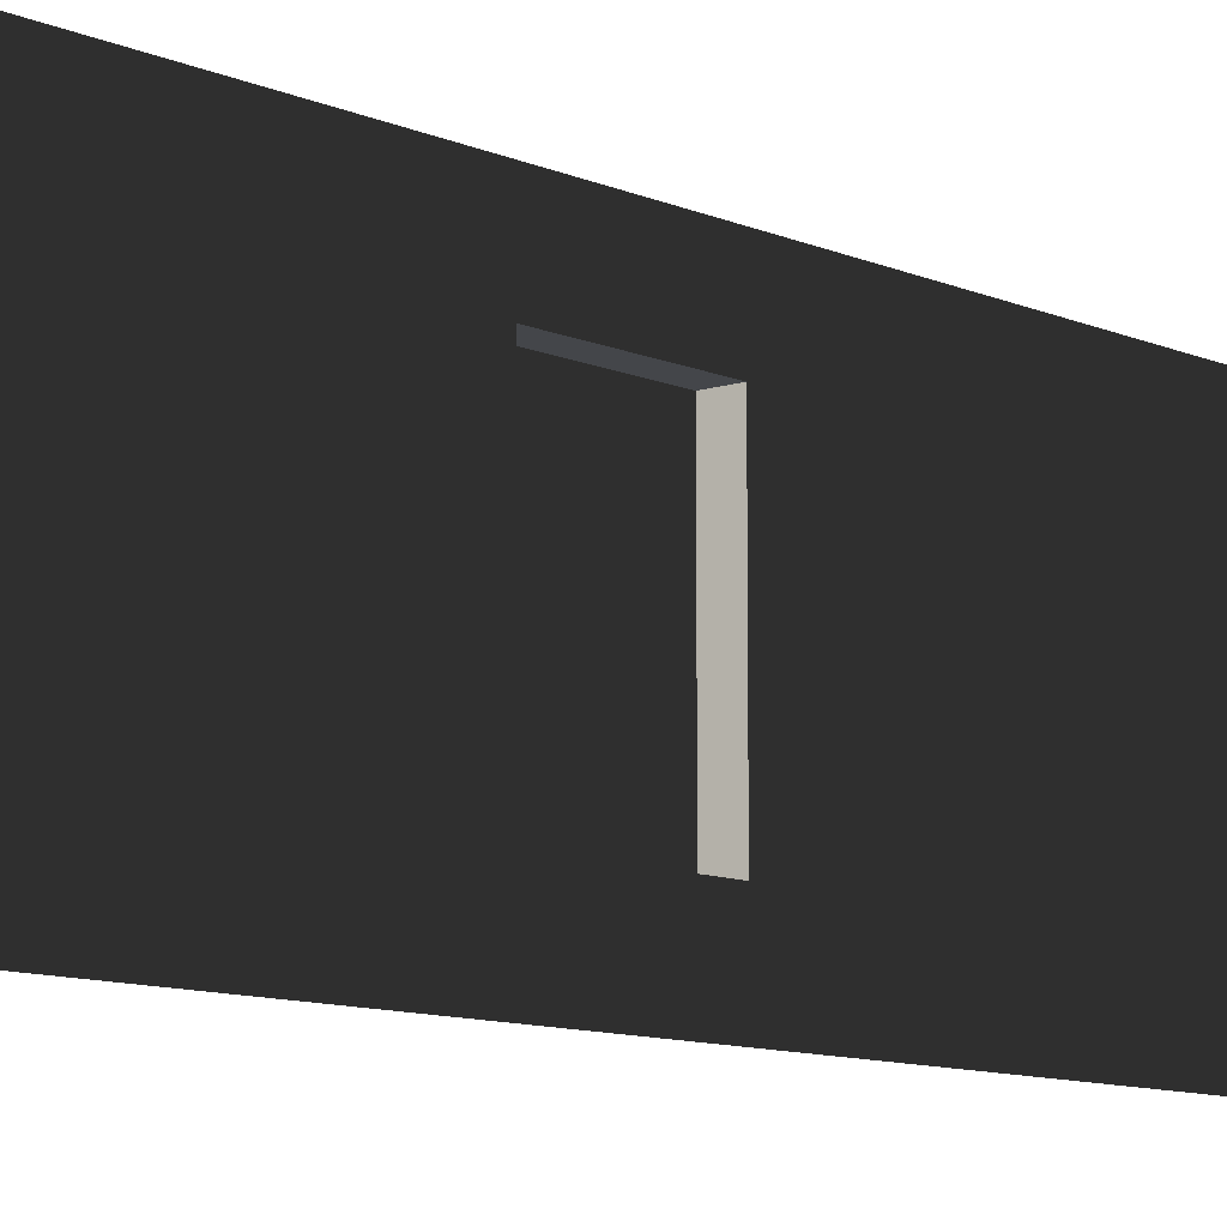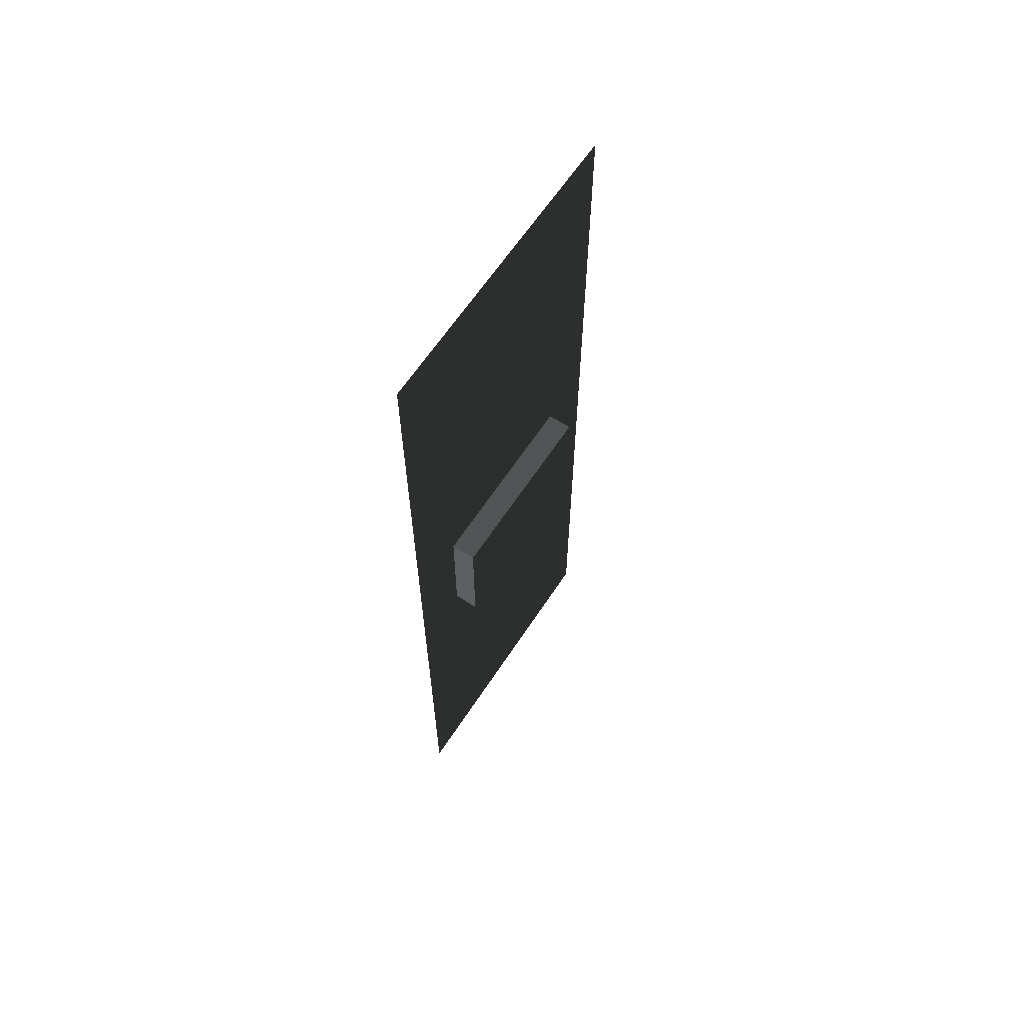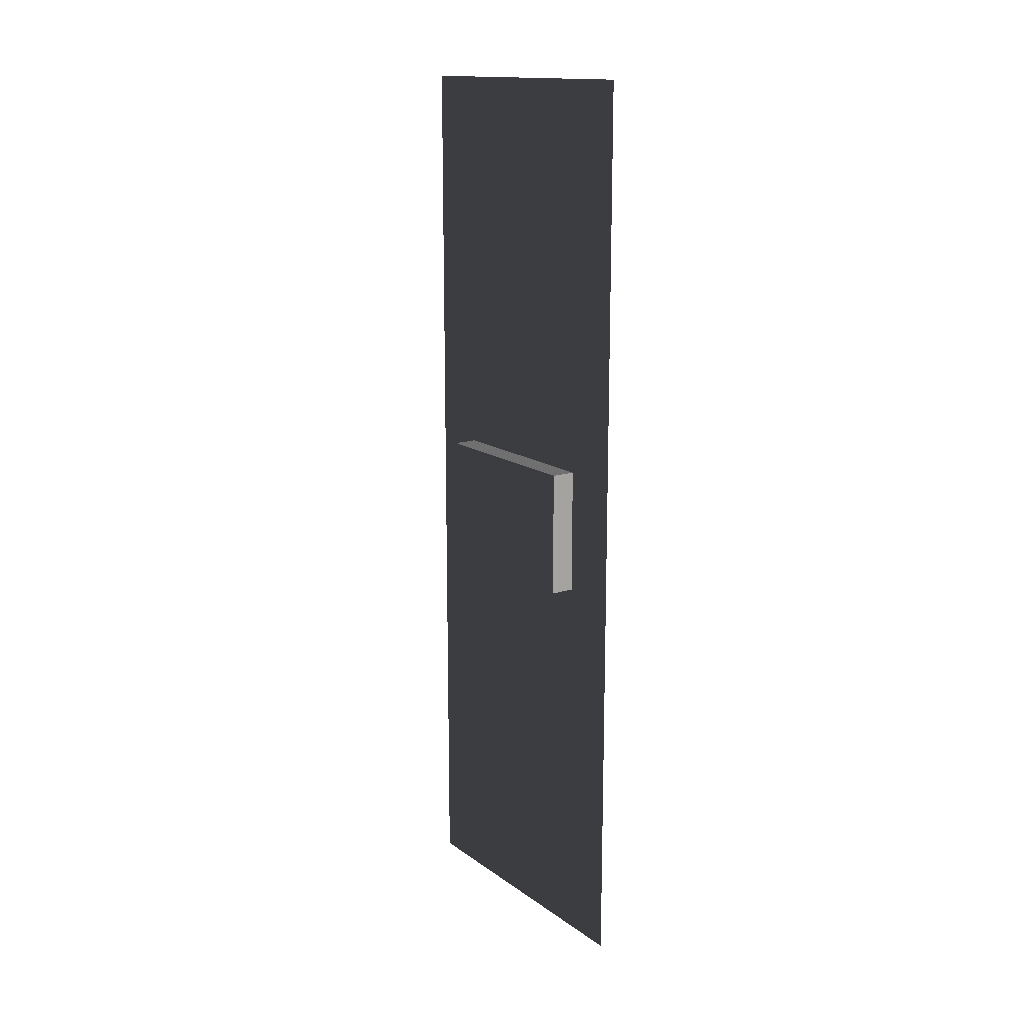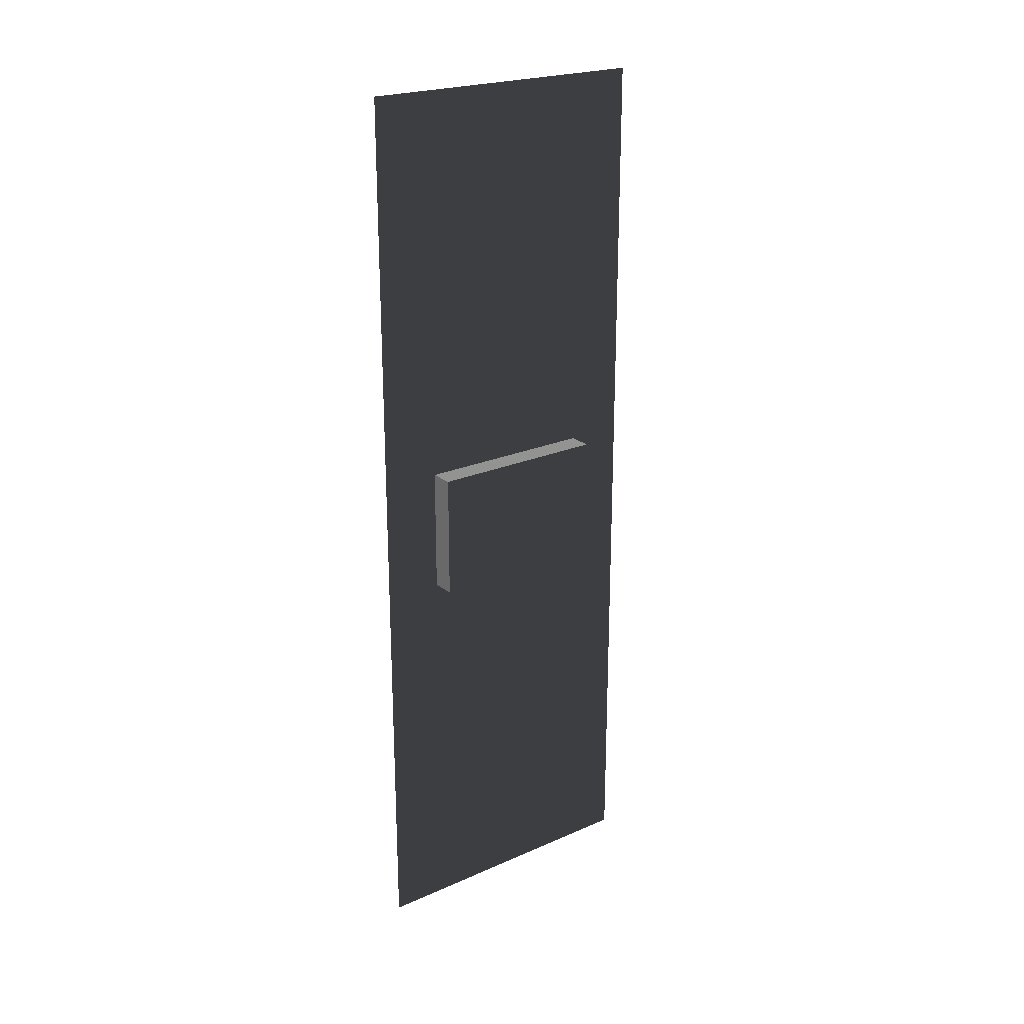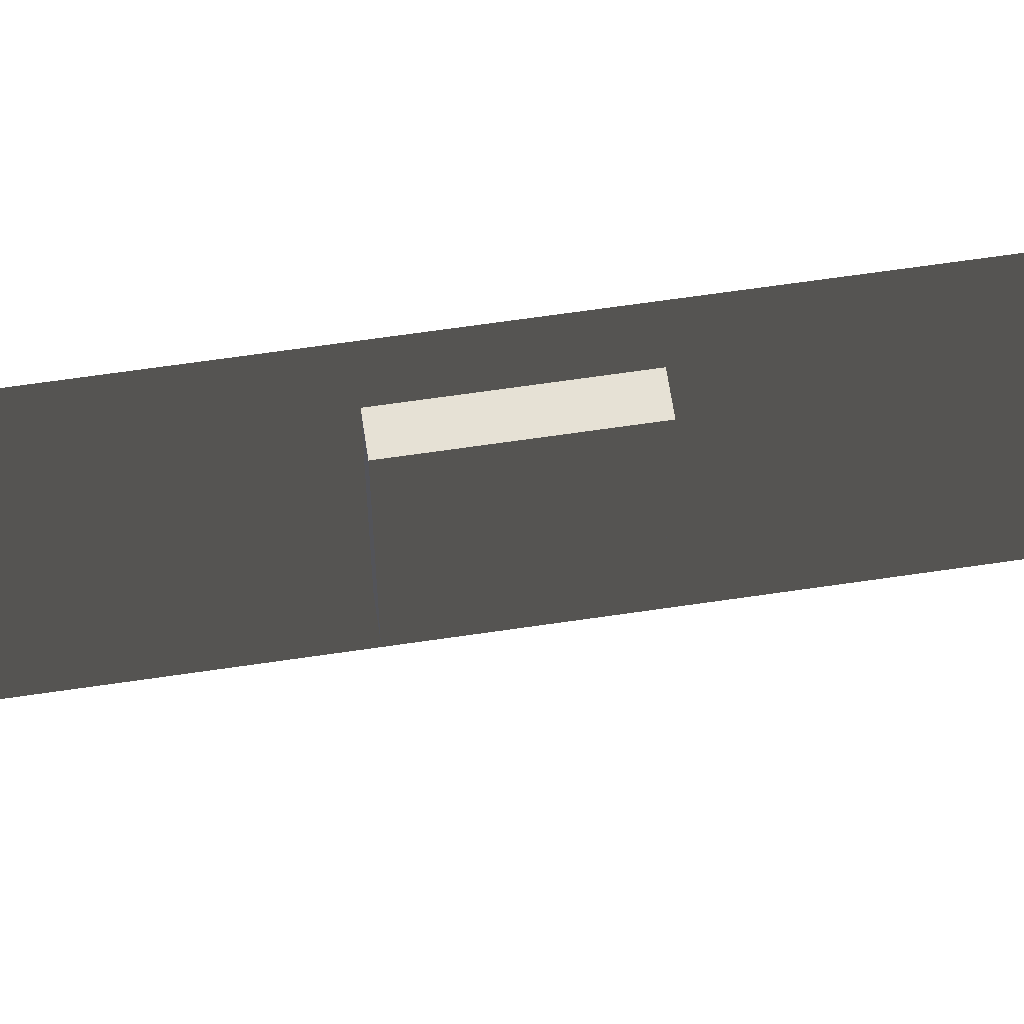
<metadata>
{"format":"obj","ext":"obj","renderer":"f3d","projection":"perspective","resolution":1024,"background":"white","views":[{"elev":-9.7,"azim":-139.2,"up":"+Y"},{"elev":63.5,"azim":33.3,"up":"+Z"},{"elev":15.1,"azim":145.4,"up":"+Z"},{"elev":22.8,"azim":53.2,"up":"+Z"},{"elev":64.6,"azim":81.5,"up":"+Y"}]}
</metadata>
<code>
v 0.002817 157.5 157.5
v 0.001301 -2.665e-21 -0.00128
v 0.001301 157.5 -0.02229
v 0.002666 -0.0003051 157.5
v 12.59 31.23 267.8
v 12.59 127 202.1
v 12.59 127 267.8
v 12.59 31.23 202.1
v 0.00227 127 267.8
v 12.59 31.23 267.8
v 12.59 127 267.8
v 0.00227 31.23 267.8
v 0.00227 31.23 267.8
v 12.59 31.23 202.1
v 12.59 31.23 267.8
v 0.002478 31.23 202.1
v 0.002478 31.23 202.1
v 12.59 127 202.1
v 12.59 31.23 202.1
v 0.002478 127 202.1
v 0.002478 127 202.1
v 12.59 127 267.8
v 12.59 127 202.1
v 0.00227 127 267.8
v 0.002093 157.5 472.4
v 0.001478 -0.000183 315
v 0.001779 157.5 314.9
v 0.001943 -0.000122 472.4
v 0.002817 157.5 157.5
v 0.002478 31.23 202.1
v 0.002666 -0.0003051 157.5
v 0.001478 -0.000183 315
v 0.002478 127 202.1
v 0.00227 31.23 267.8
v 0.00227 127 267.8
v 0.001779 157.5 314.9
g B6_BricksWall3x_7138_49
f 1 3 2
f 2 4 1
f 5 7 6
f 6 8 5
f 9 11 10
f 10 12 9
f 13 15 14
f 14 16 13
f 17 19 18
f 18 20 17
f 21 23 22
f 22 24 21
f 25 27 26
f 26 28 25
f 29 31 30
f 30 31 32
f 30 33 29
f 32 34 30
f 29 33 35
f 35 34 32
f 35 36 29
f 32 36 35

</code>
